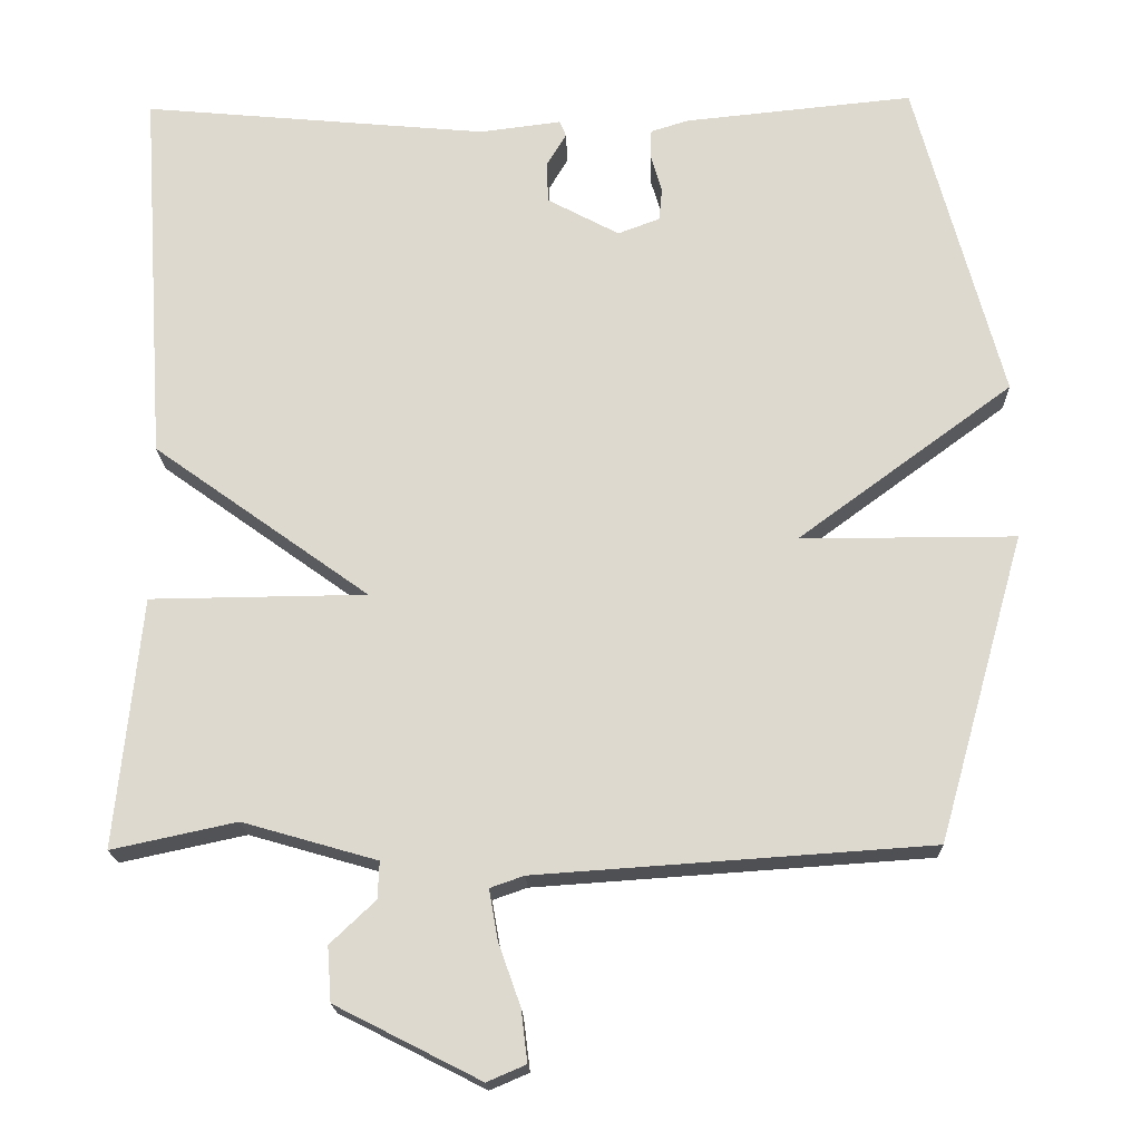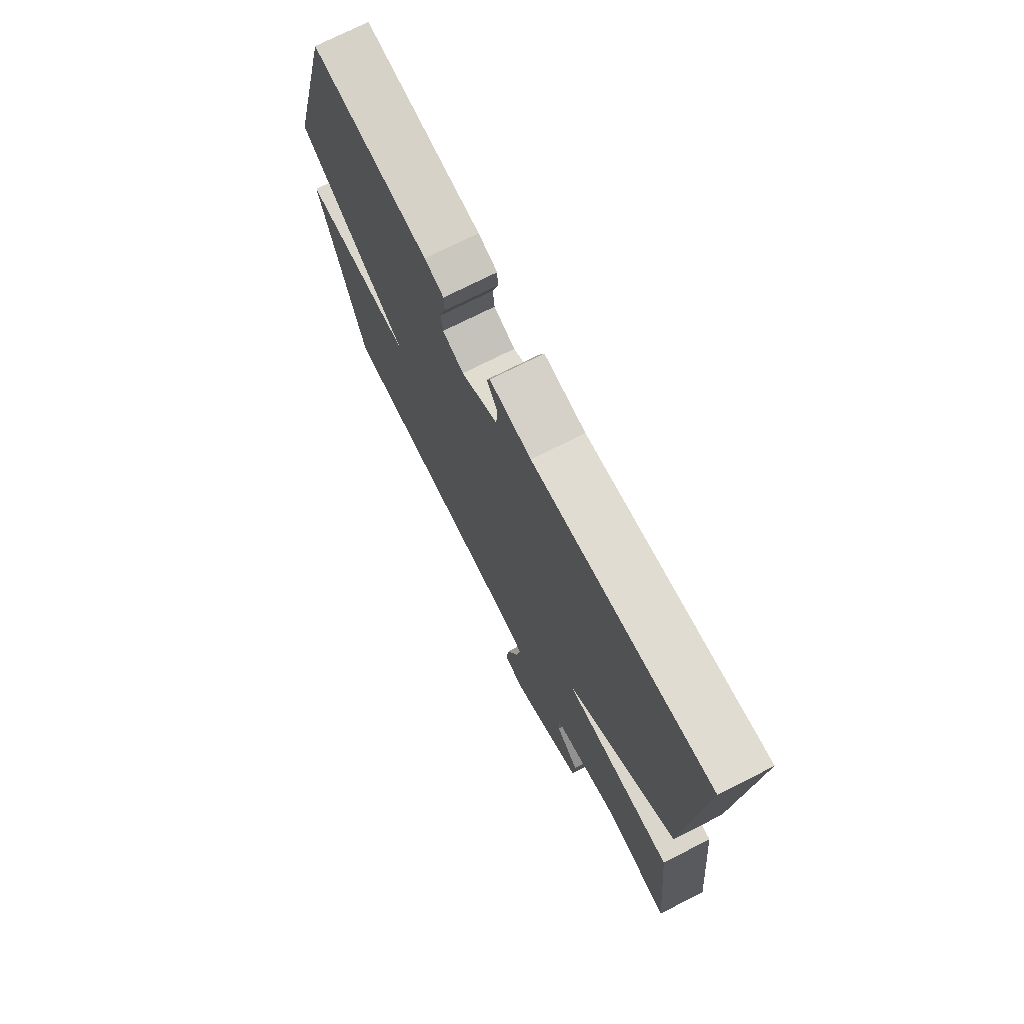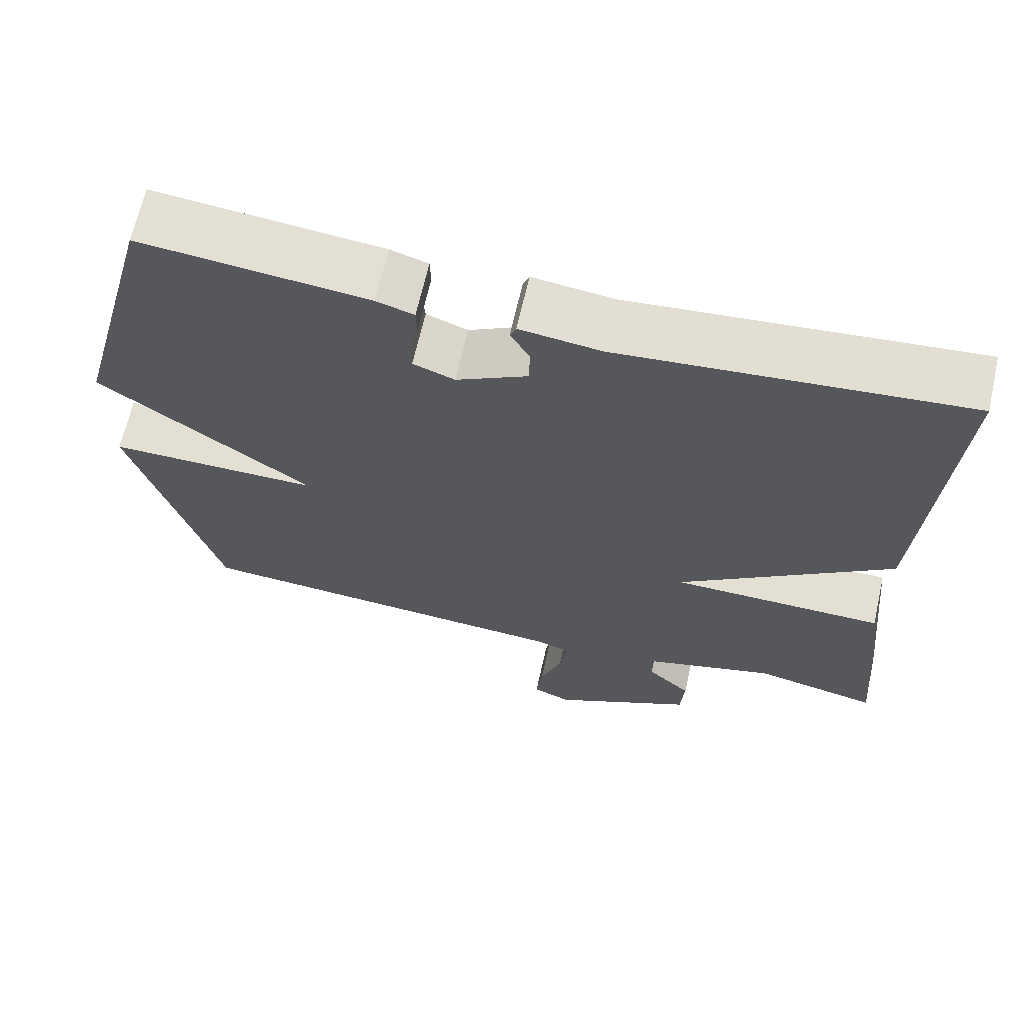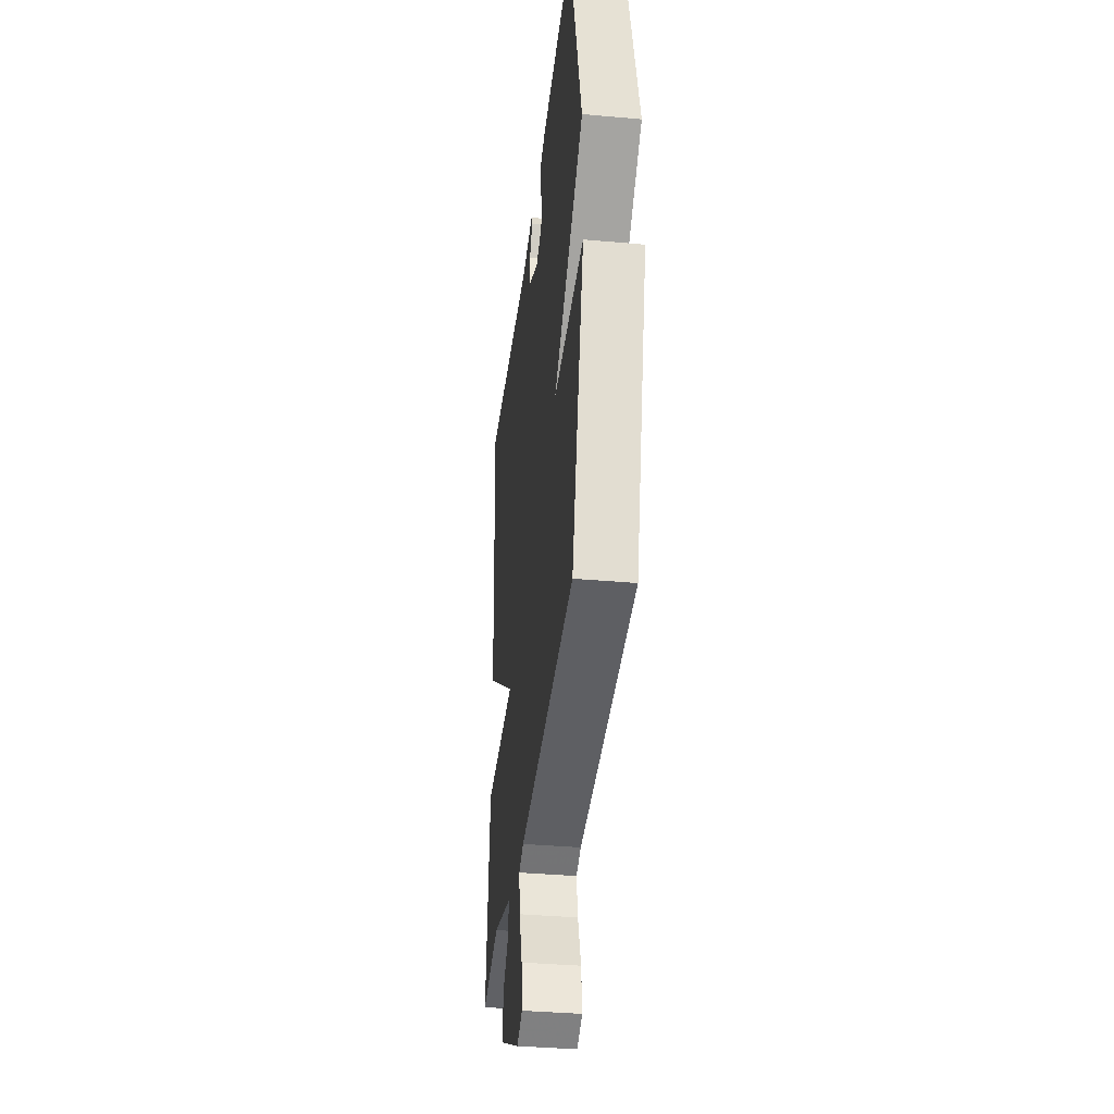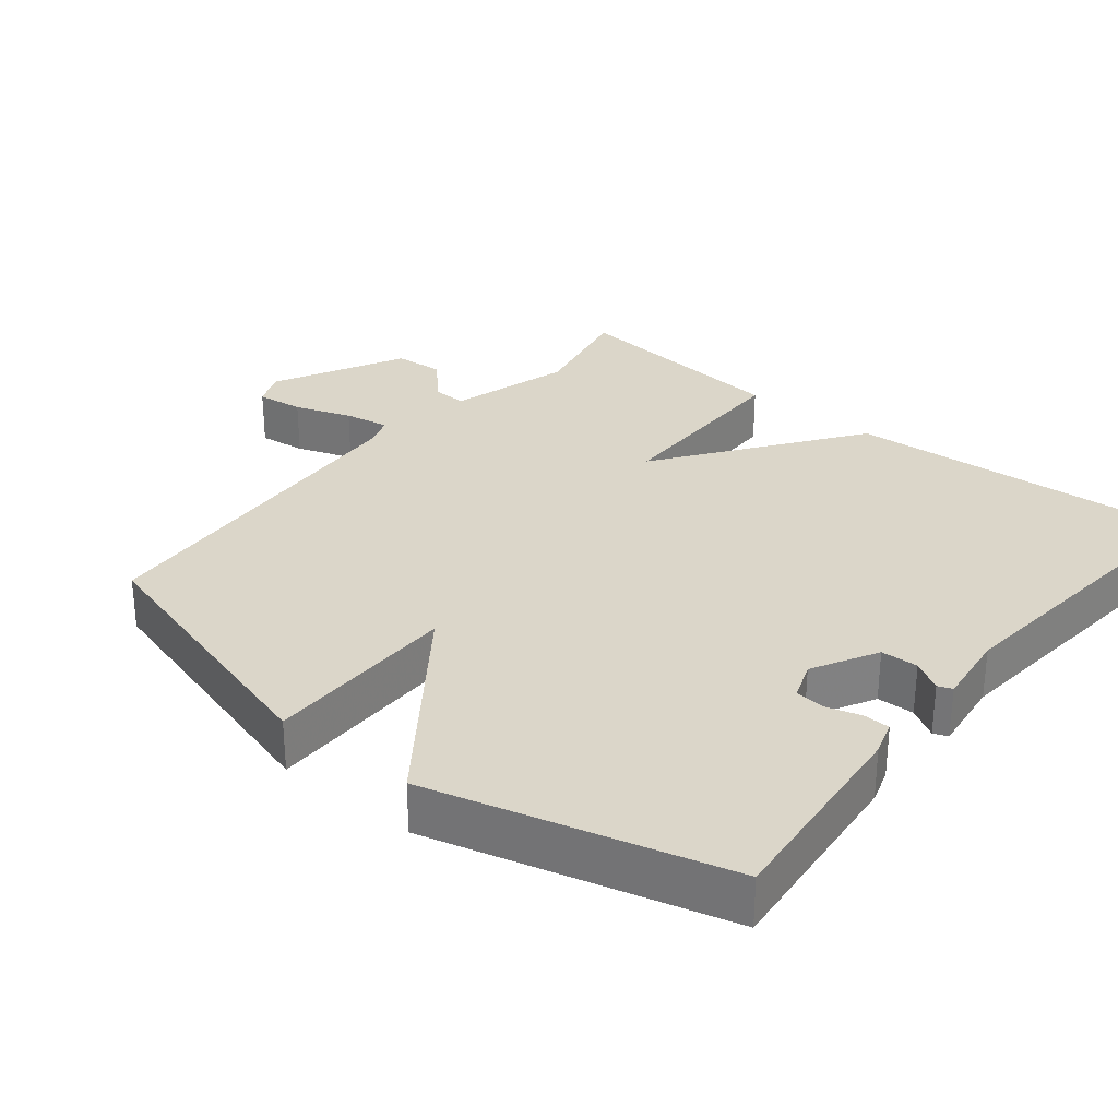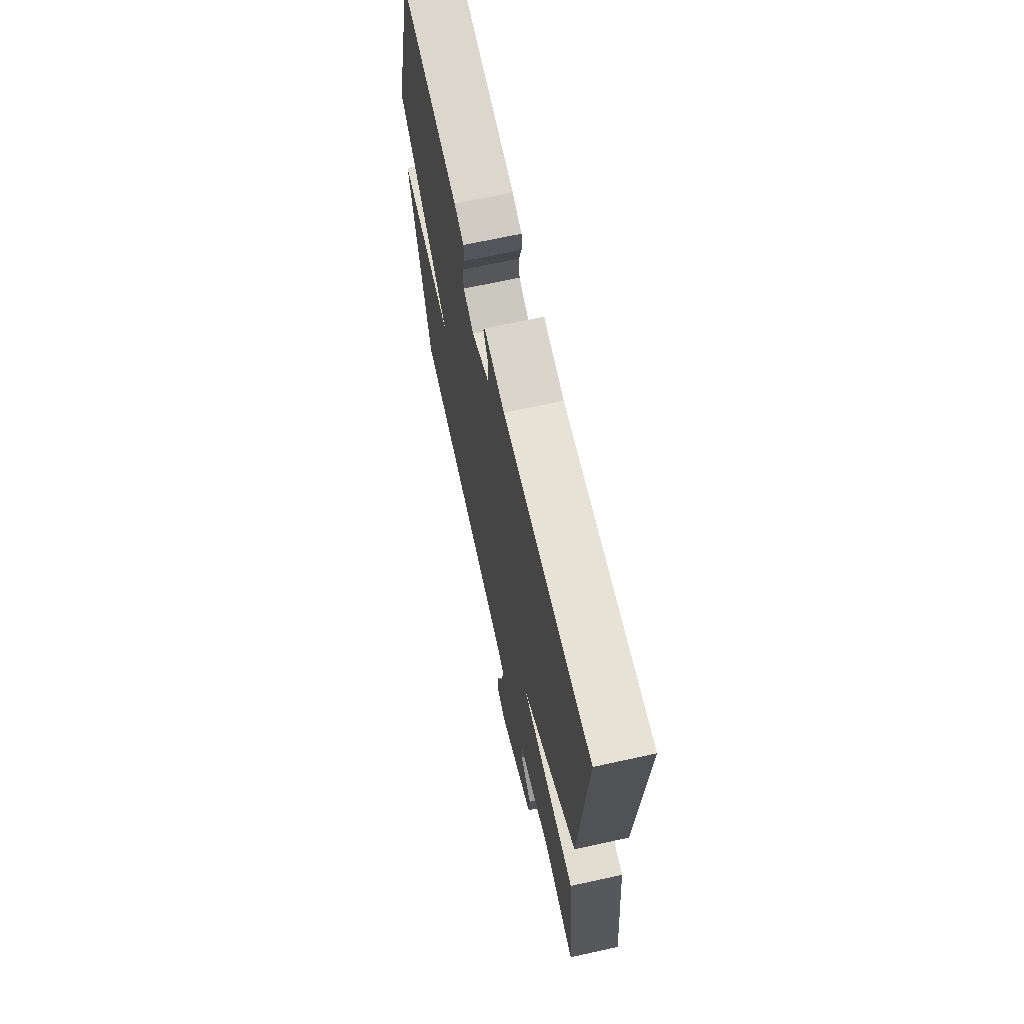
<metadata>
{"format":"obj","ext":"obj","renderer":"f3d","projection":"perspective","resolution":1024,"background":"white","views":[{"elev":-18.8,"azim":-178.3,"up":"+Z"},{"elev":73.1,"azim":63.1,"up":"+Z"},{"elev":66.4,"azim":12.7,"up":"+Z"},{"elev":-36.7,"azim":-96.6,"up":"+Z"},{"elev":30.1,"azim":-50.8,"up":"+Y"},{"elev":67.9,"azim":77.6,"up":"+Z"}]}
</metadata>
<code>
v 0.5 0.07 0.5
v 0.468 0.07 0.017
v 0.194 0.07 -0.18
v 0.468 0.07 -0.183
v 0.5 0.07 -0.5
v 0.342 0.07 -0.466
v 0.172 0.07 -0.515
v 0.174 0.07 -0.562
v 0.231 0.07 -0.616
v 0.226 0.07 -0.685
v 0.043 0.07 -0.778
v -0.006 0.07 -0.757
v 0.002 0.07 -0.691
v 0.03 0.07 -0.612
v 0.041 0.07 -0.549
v -0.002 0.07 -0.534
v -0.5 0.07 -0.5
v -0.61 0.07 -0.112
v -0.338 0.07 -0.112
v -0.61 0.07 0.088
v -0.5 0.07 0.5
v -0.21 0.07 0.471
v -0.162 0.07 0.456
v -0.161 0.07 0.418
v -0.175 0.07 0.371
v -0.171 0.07 0.329
v -0.118 0.07 0.309
v -0.027 0.07 0.358
v -0.025 0.07 0.41
v -0.05 0.07 0.452
v -0.042 0.07 0.472
v 0.061 0.07 0.459
v 0.5 0 0.5
v 0.468 0 0.017
v 0.194 0 -0.18
v 0.468 0 -0.183
v 0.5 0 -0.5
v 0.342 0 -0.466
v 0.172 0 -0.515
v 0.174 0 -0.562
v 0.231 0 -0.616
v 0.226 0 -0.685
v 0.043 0 -0.778
v -0.006 0 -0.757
v 0.002 0 -0.691
v 0.03 0 -0.612
v 0.041 0 -0.549
v -0.002 0 -0.534
v -0.5 0 -0.5
v -0.61 0 -0.112
v -0.338 0 -0.112
v -0.61 0 0.088
v -0.5 0 0.5
v -0.21 0 0.471
v -0.162 0 0.456
v -0.161 0 0.418
v -0.175 0 0.371
v -0.171 0 0.329
v -0.118 0 0.309
v -0.027 0 0.358
v -0.025 0 0.41
v -0.05 0 0.452
v -0.042 0 0.472
v 0.061 0 0.459
f 29 30 31 32
f 1 2 3
f 32 1 3
f 29 32 3
f 28 29 3
f 27 28 3
f 26 27 3
f 23 24 25
f 22 23 25
f 21 22 25
f 20 21 25
f 19 20 25
f 19 25 26
f 16 17 18 19
f 19 26 3
f 16 19 3
f 15 16 3
f 12 13 14
f 11 12 14
f 10 11 14
f 9 10 14
f 8 9 14
f 7 8 14 15
f 15 3 4
f 7 15 4
f 6 7 4
f 4 5 6
f 64 63 62 61
f 35 34 33
f 35 33 64
f 35 64 61
f 35 61 60
f 35 60 59
f 35 59 58
f 57 56 55
f 57 55 54
f 57 54 53
f 57 53 52
f 57 52 51
f 58 57 51
f 51 50 49 48
f 35 58 51
f 35 51 48
f 35 48 47
f 46 45 44
f 46 44 43
f 46 43 42
f 46 42 41
f 46 41 40
f 47 46 40 39
f 36 35 47
f 36 47 39
f 36 39 38
f 38 37 36
f 1 33 34 2
f 2 34 35 3
f 3 35 36 4
f 4 36 37 5
f 5 37 38 6
f 6 38 39 7
f 7 39 40 8
f 8 40 41 9
f 9 41 42 10
f 10 42 43 11
f 11 43 44 12
f 12 44 45 13
f 13 45 46 14
f 14 46 47 15
f 15 47 48 16
f 16 48 49 17
f 17 49 50 18
f 18 50 51 19
f 19 51 52 20
f 20 52 53 21
f 21 53 54 22
f 22 54 55 23
f 23 55 56 24
f 24 56 57 25
f 25 57 58 26
f 26 58 59 27
f 27 59 60 28
f 28 60 61 29
f 29 61 62 30
f 30 62 63 31
f 31 63 64 32
f 32 64 33 1

</code>
